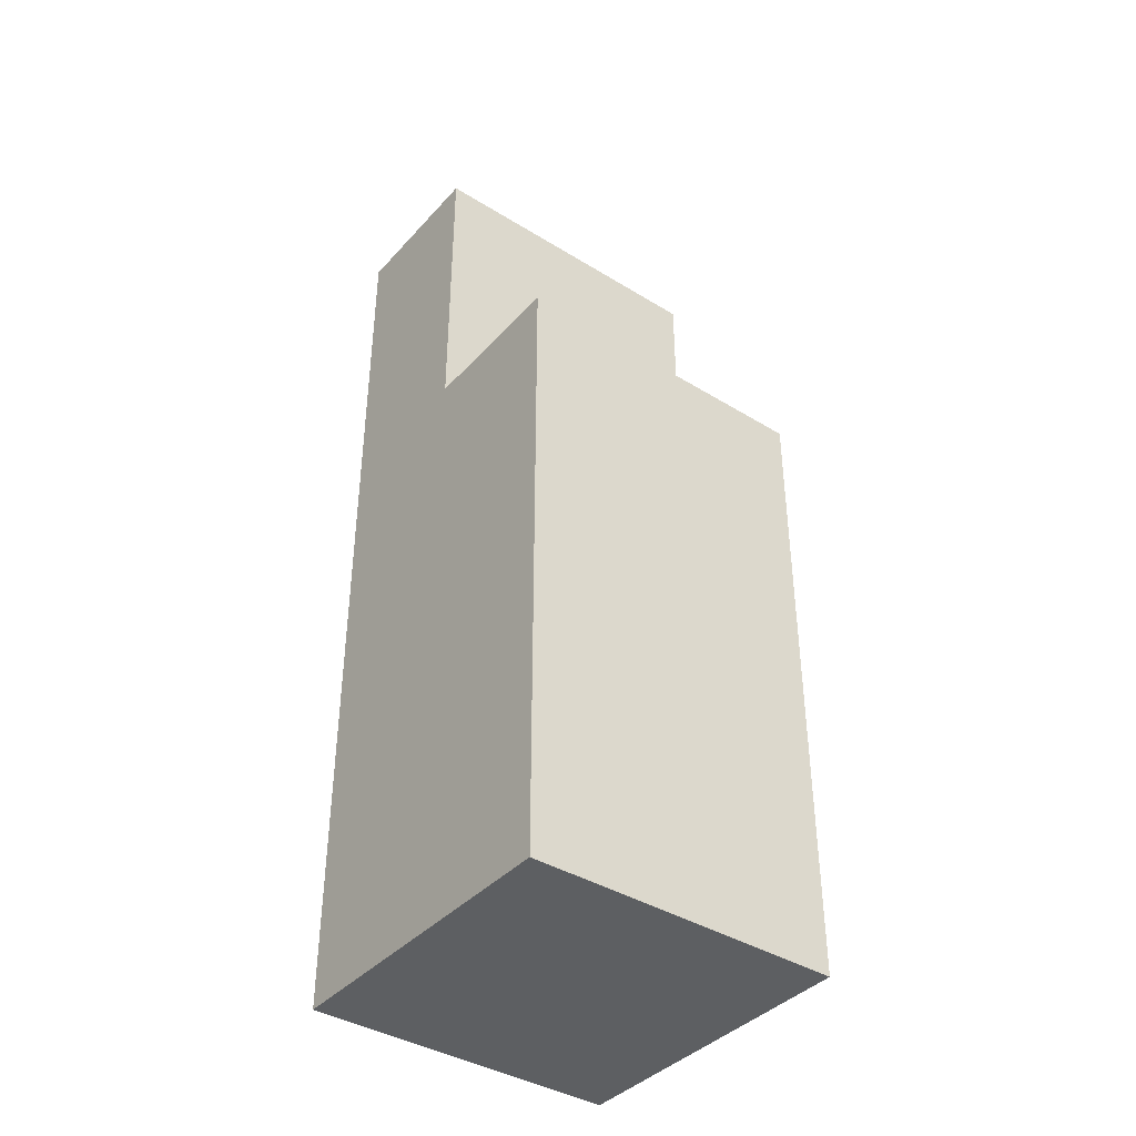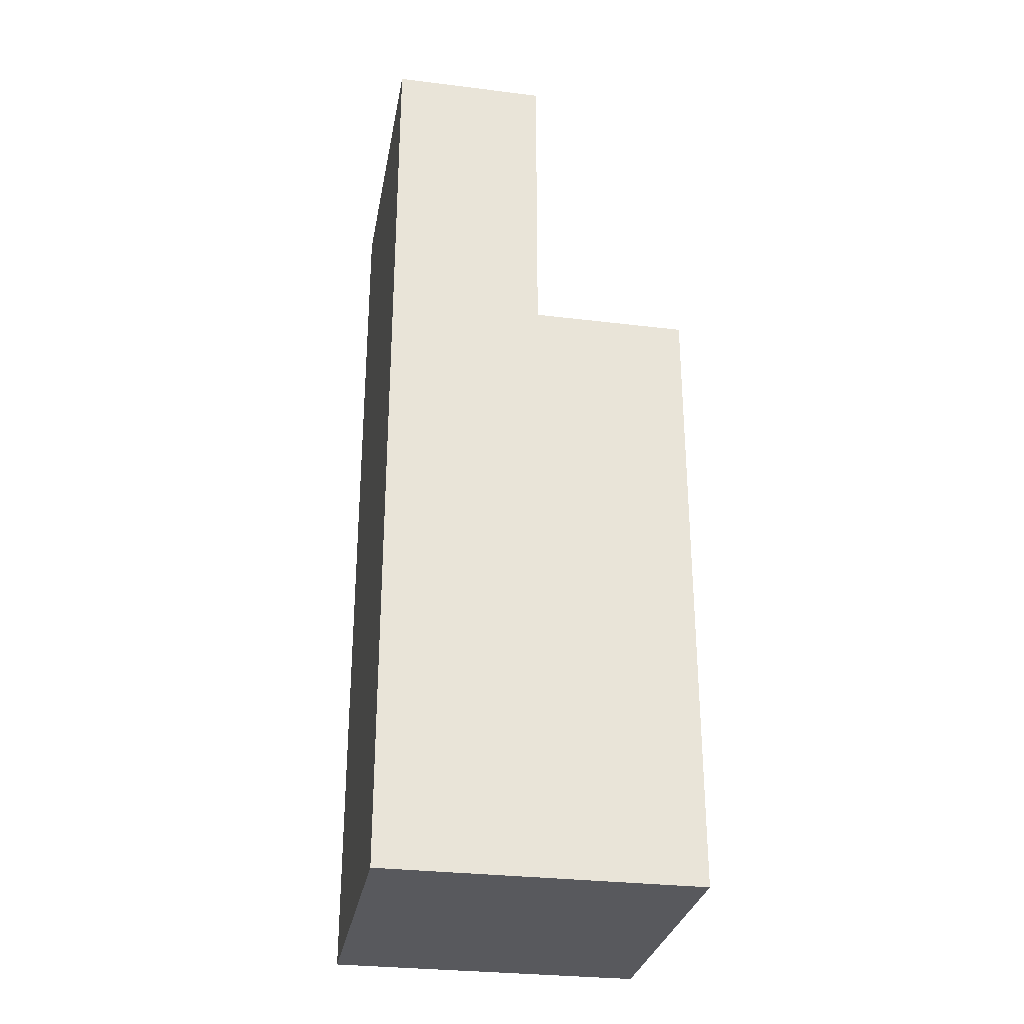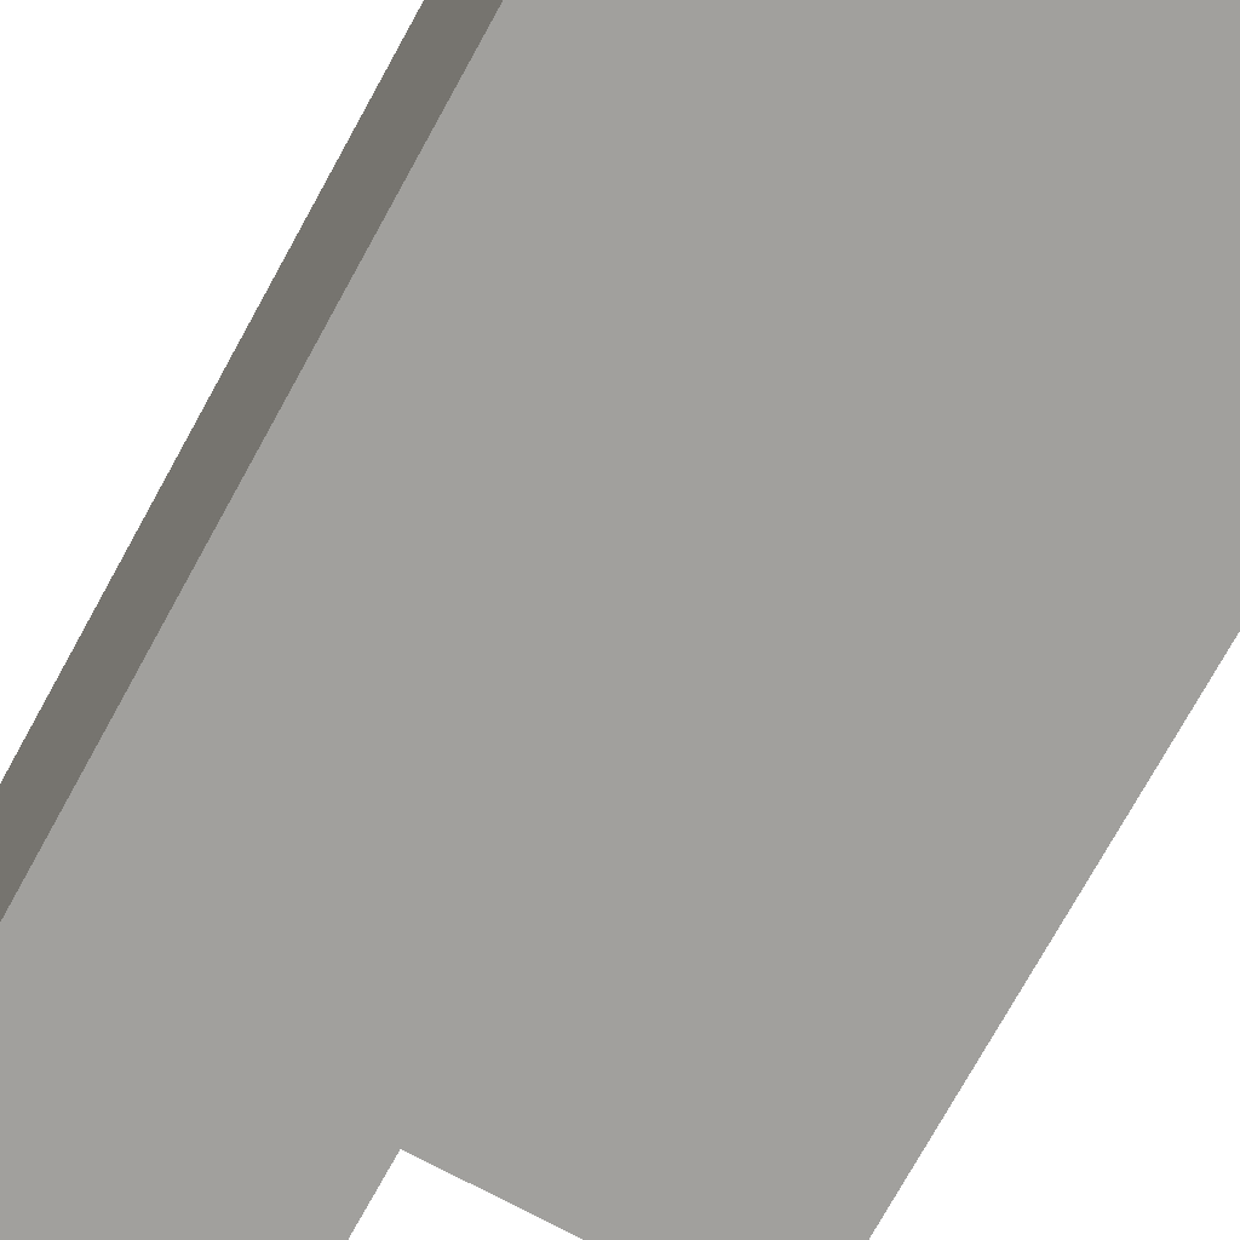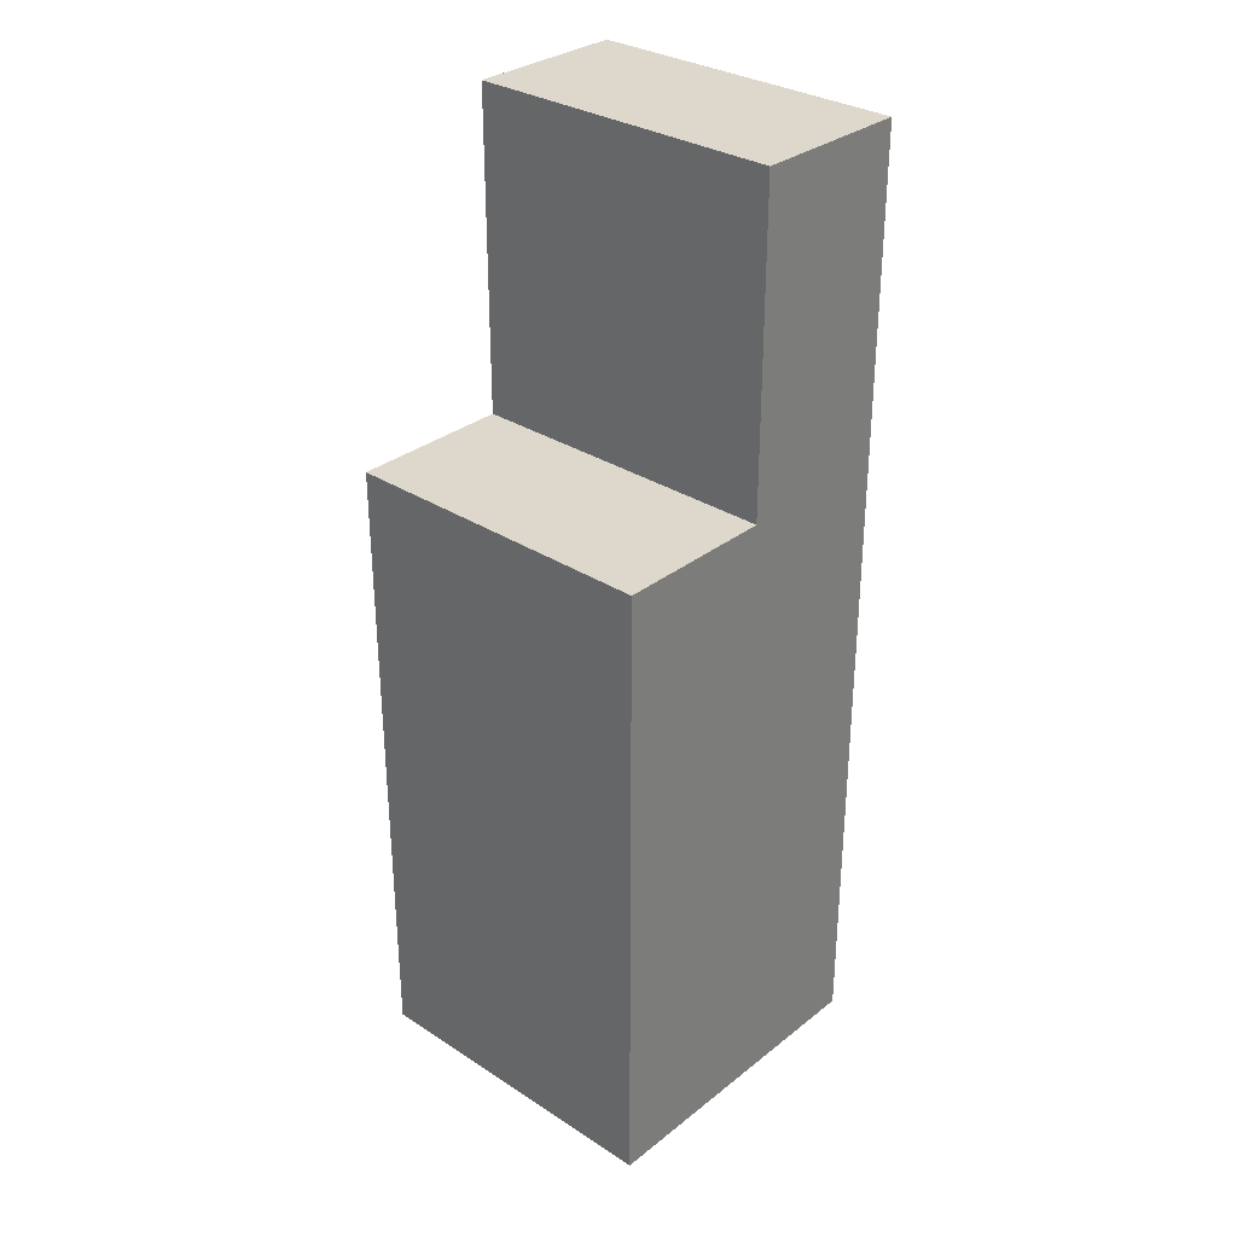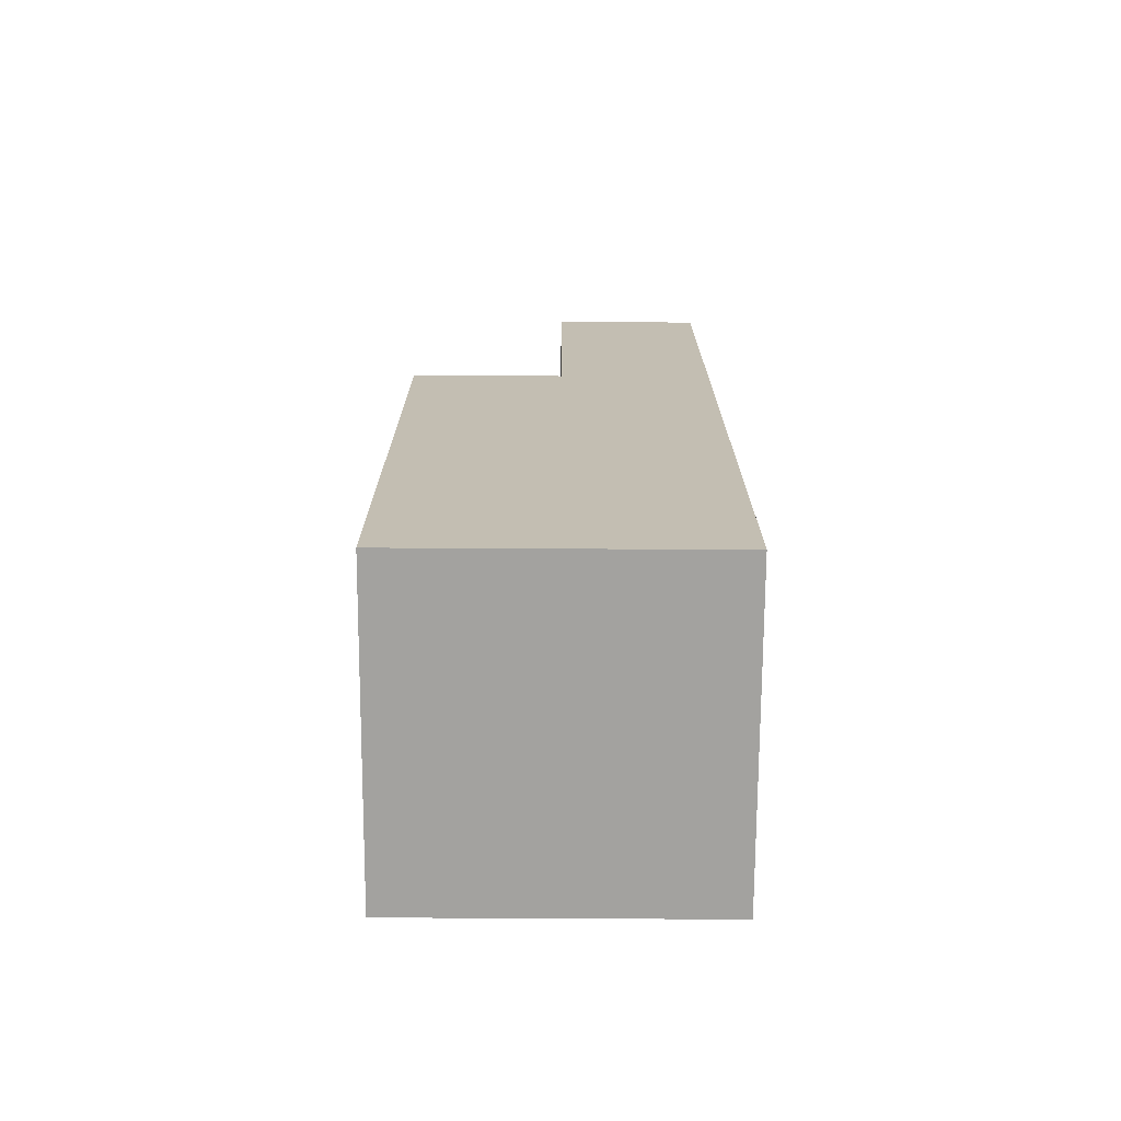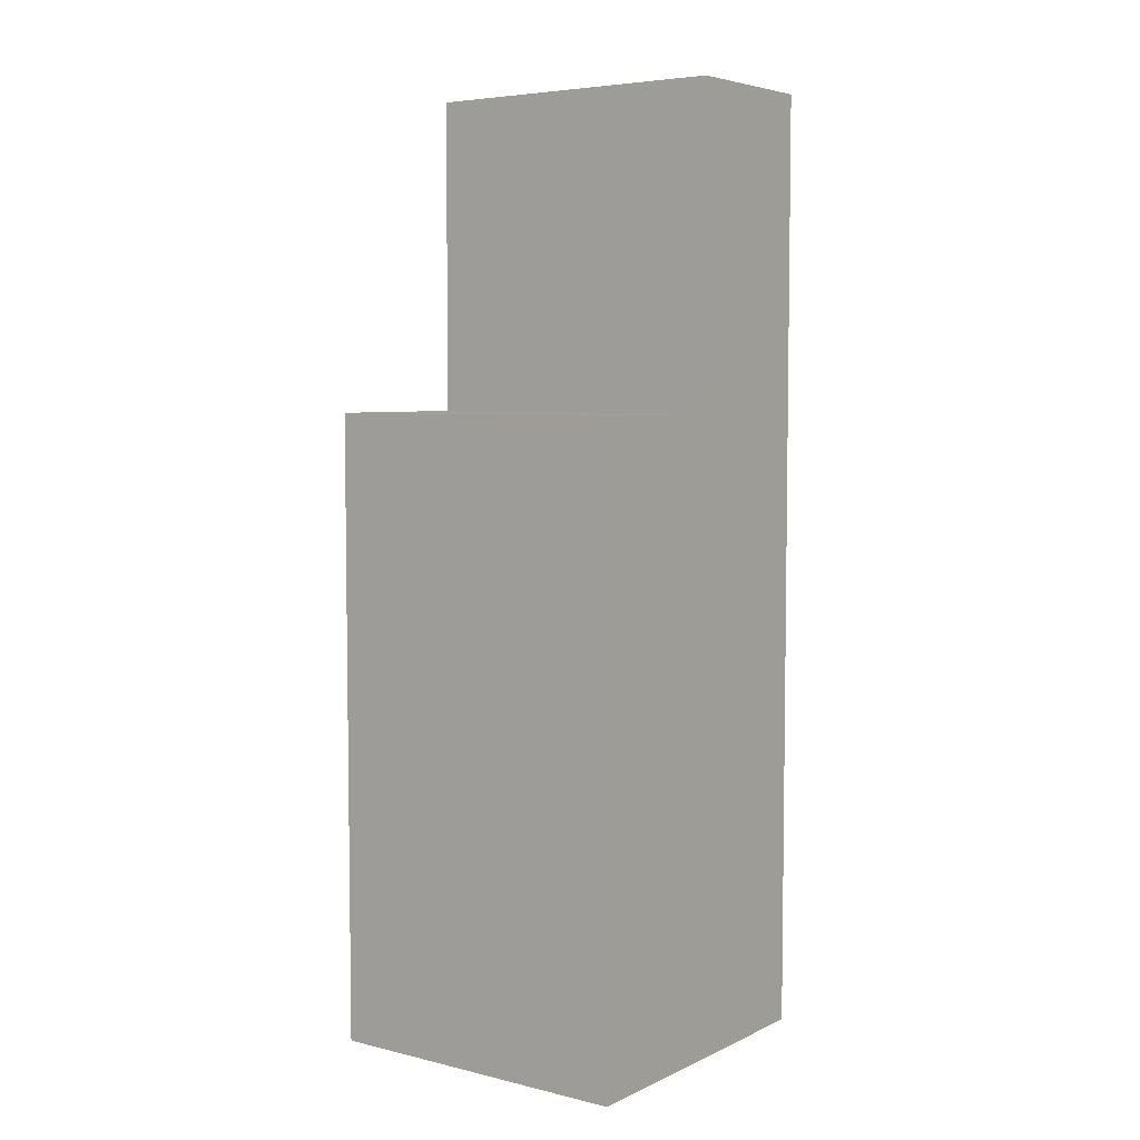
<metadata>
{"format":"obj","ext":"obj","renderer":"f3d","projection":"perspective","resolution":1024,"background":"white","views":[{"elev":-39.7,"azim":52.6,"up":"+Y"},{"elev":-29.8,"azim":-10.2,"up":"+Y"},{"elev":-71.6,"azim":-28.5,"up":"+Z"},{"elev":31.5,"azim":132.3,"up":"+Y"},{"elev":-72.6,"azim":179.7,"up":"+Y"},{"elev":5.4,"azim":126.3,"up":"+Y"}]}
</metadata>
<code>
o
v -0.1 0 0.1
v -0.1 0 -0.1
v -0.1 0.4 0.1
v -0.1 0.4 -0.1
v -0.1 0.6 0.1
v -0.1 0.6 -0.1
v 0 0.4 0.1
v 0 0.4 -0.1
v 0 0.6 0.1
v 0 0.6 -0.1
v 0.1 0 0.1
v 0.1 0 -0.1
v 0.1 0.4 0.1
v 0.1 0.4 -0.1
v -0.1 0 0.1
v -0.1 0.4 0.1
v -0.1 0.6 0.1
v 0 0.4 0.1
v 0 0.6 0.1
v 0.1 0 0.1
v 0.1 0.4 0.1
v -0.1 0 -0.1
v -0.1 0.4 -0.1
v -0.1 0.6 -0.1
v 0 0.4 -0.1
v 0 0.6 -0.1
v 0.1 0 -0.1
v 0.1 0.4 -0.1
v -0.1 0 0.1
v 0.1 0 0.1
v -0.1 0 -0.1
v 0.1 0 -0.1
v 0 0.4 0.1
v 0.1 0.4 0.1
v 0 0.4 -0.1
v 0.1 0.4 -0.1
v -0.1 0.6 0.1
v 0 0.6 0.1
v -0.1 0.6 -0.1
v 0 0.6 -0.1
f 3 2 1
f 4 2 3
f 5 4 3
f 6 4 5
f 7 8 9
f 9 8 10
f 11 12 13
f 13 12 14
f 18 16 15
f 18 17 16
f 19 17 18
f 20 18 15
f 21 18 20
f 22 23 25
f 23 24 25
f 25 24 26
f 22 25 27
f 27 25 28
f 31 30 29
f 32 30 31
f 33 34 35
f 35 34 36
f 37 38 39
f 39 38 40

</code>
